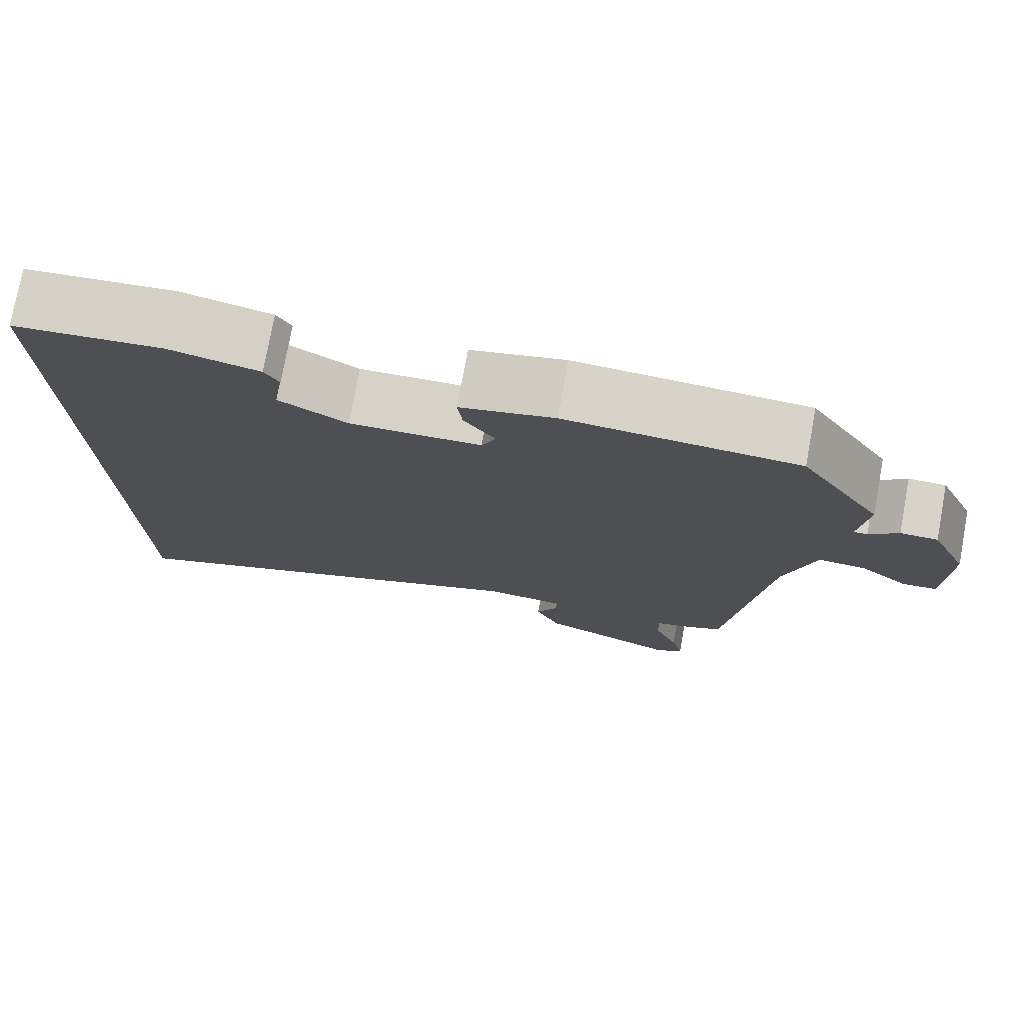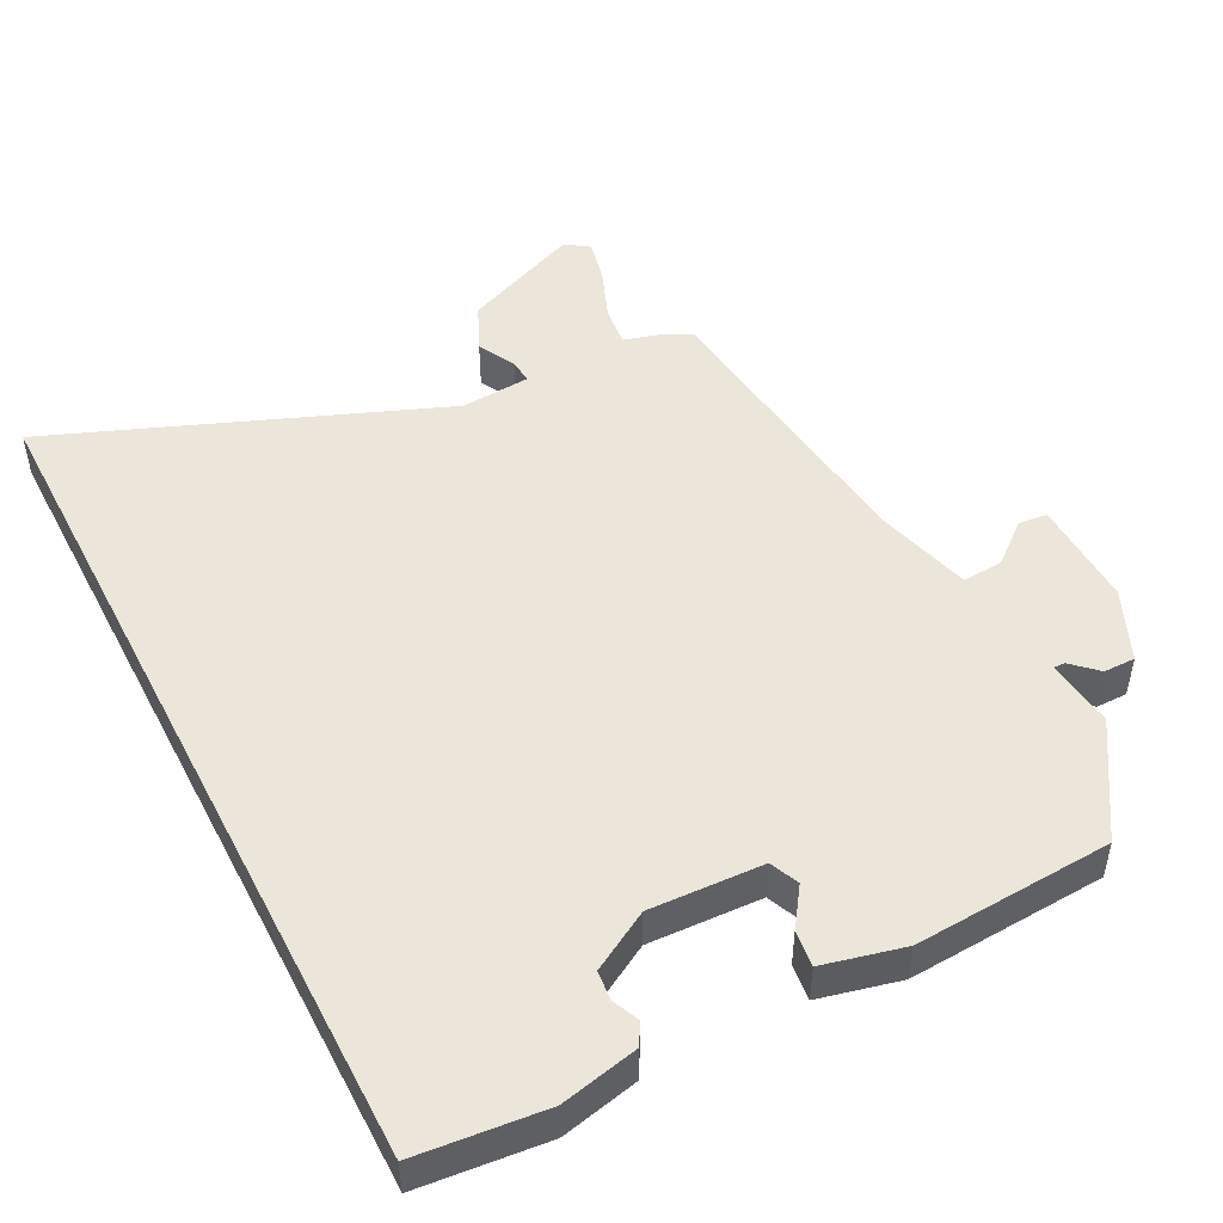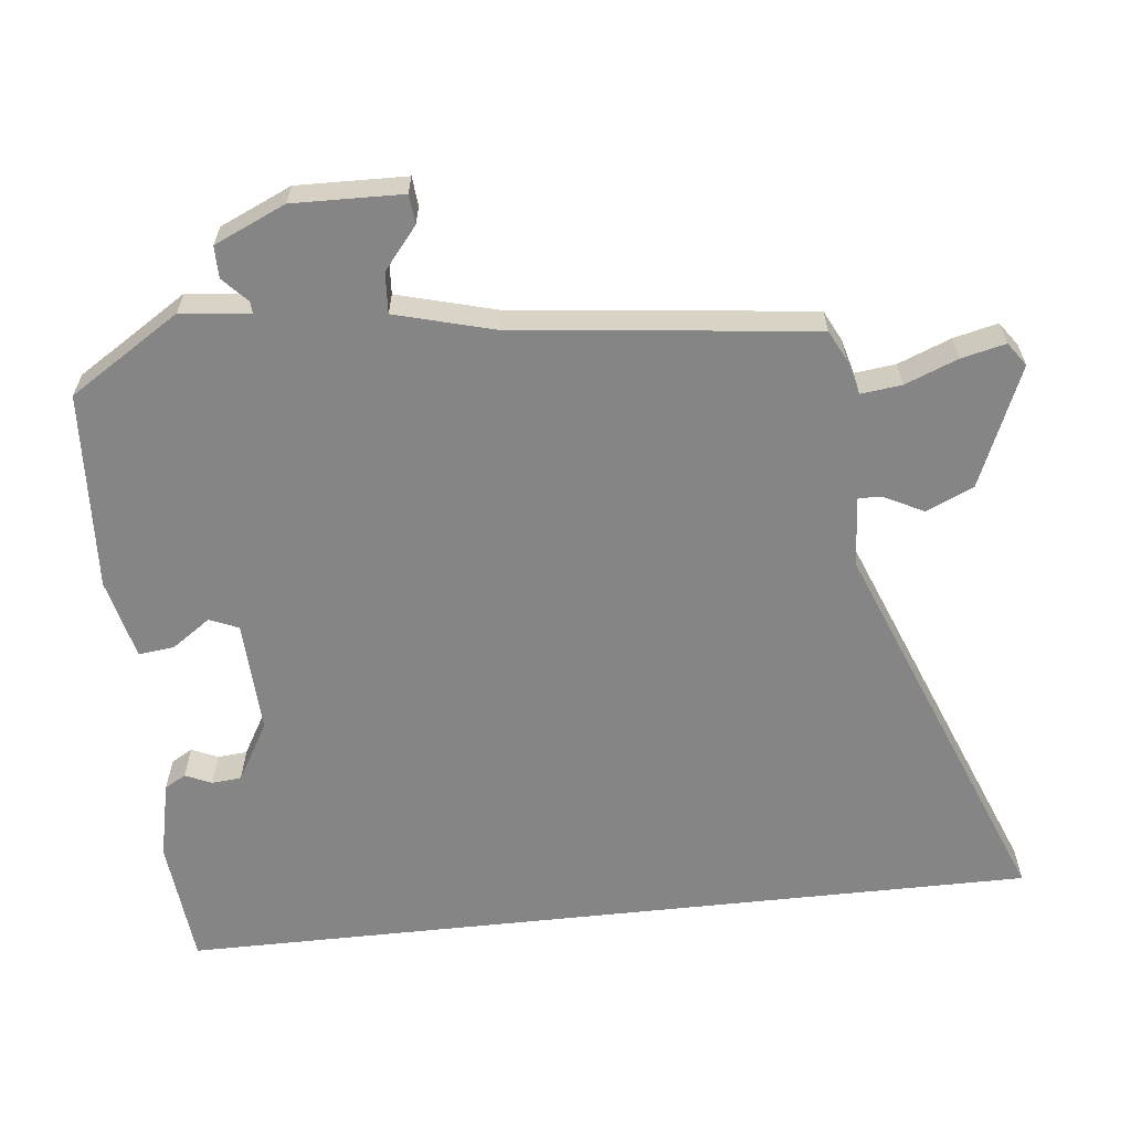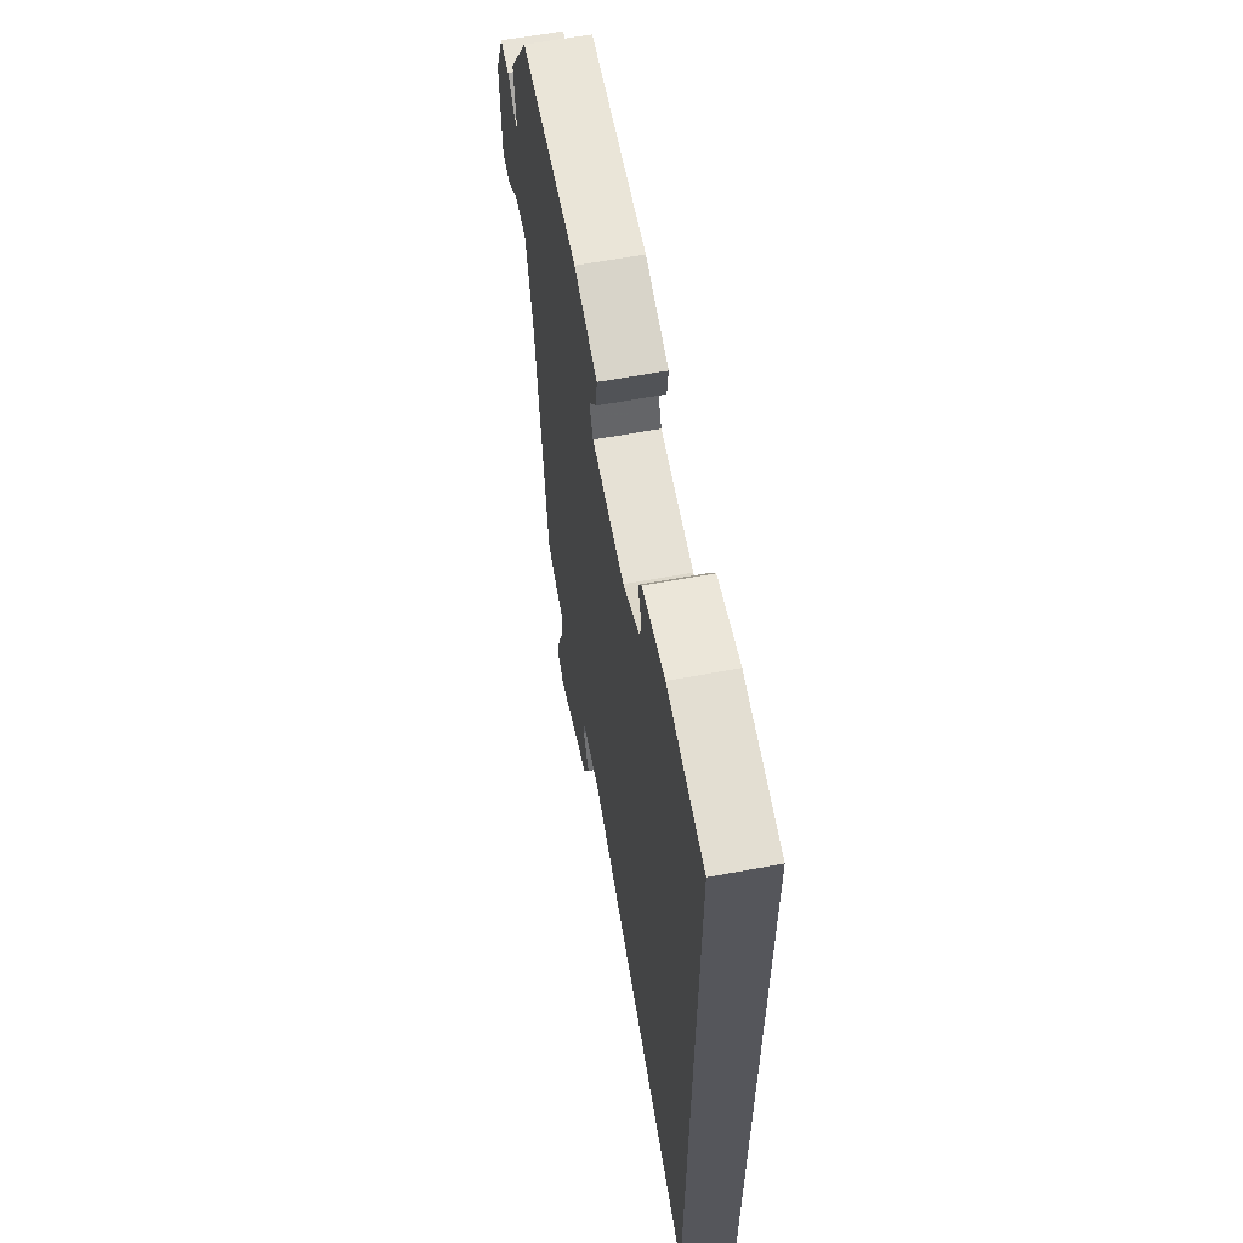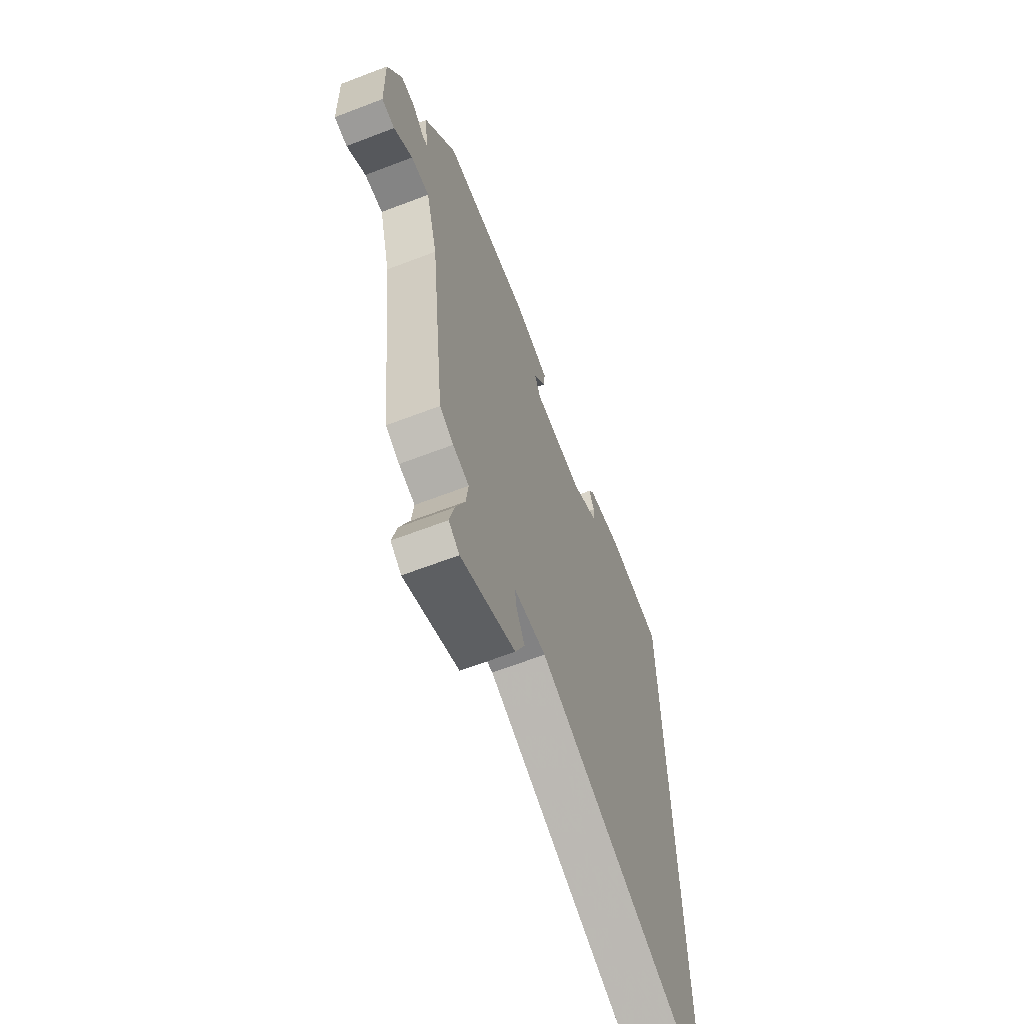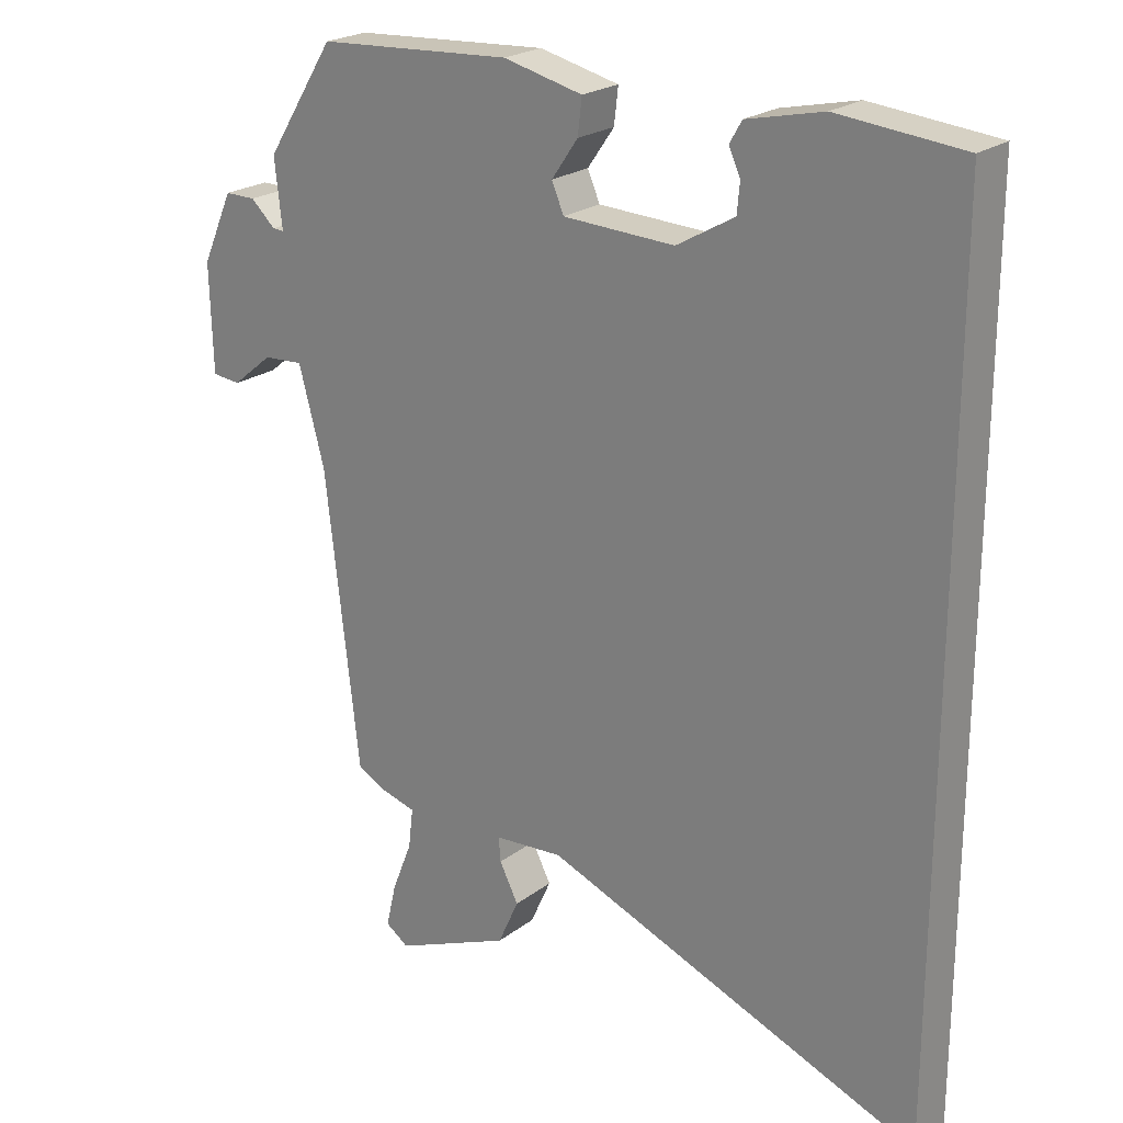
<metadata>
{"format":"obj","ext":"obj","renderer":"f3d","projection":"perspective","resolution":1024,"background":"white","views":[{"elev":76.5,"azim":10.4,"up":"+Z"},{"elev":48.5,"azim":-27.3,"up":"+Y"},{"elev":-61.8,"azim":96.2,"up":"+Y"},{"elev":62.4,"azim":-100.7,"up":"+Z"},{"elev":-64.9,"azim":111.1,"up":"+Z"},{"elev":22.7,"azim":-141.6,"up":"+Z"}]}
</metadata>
<code>
v -0.5 0.07 -0.737
v -0.5 0.07 0.512
v -0.315 0.07 0.53
v -0.203 0.07 0.505
v -0.185 0.07 0.474
v -0.202 0.07 0.436
v -0.198 0.07 0.393
v -0.113 0.07 0.344
v 0.051 0.07 0.351
v 0.069 0.07 0.393
v 0.03 0.07 0.449
v 0.024 0.07 0.501
v 0.141 0.07 0.529
v 0.428 0.07 0.512
v 0.53 0.07 0.352
v 0.519 0.07 0.252
v 0.536 0.07 0.253
v 0.572 0.07 0.287
v 0.618 0.07 0.287
v 0.664 0.07 0.184
v 0.66 0.07 0.026
v 0.618 0.07 0.022
v 0.558 0.07 0.071
v 0.499 0.07 0.075
v 0.461 0.07 -0.066
v 0.412 0.07 -0.499
v 0.368 0.07 -0.521
v 0.317 0.07 -0.535
v 0.324 0.07 -0.594
v 0.354 0.07 -0.67
v 0.369 0.07 -0.734
v 0.335 0.07 -0.758
v 0.162 0.07 -0.685
v 0.131 0.07 -0.616
v 0.159 0.07 -0.561
v 0.162 0.07 -0.525
v 0.06 0.07 -0.517
v -0.5 0 -0.737
v -0.5 0 0.512
v -0.315 0 0.53
v -0.203 0 0.505
v -0.185 0 0.474
v -0.202 0 0.436
v -0.198 0 0.393
v -0.113 0 0.344
v 0.051 0 0.351
v 0.069 0 0.393
v 0.03 0 0.449
v 0.024 0 0.501
v 0.141 0 0.529
v 0.428 0 0.512
v 0.53 0 0.352
v 0.519 0 0.252
v 0.536 0 0.253
v 0.572 0 0.287
v 0.618 0 0.287
v 0.664 0 0.184
v 0.66 0 0.026
v 0.618 0 0.022
v 0.558 0 0.071
v 0.499 0 0.075
v 0.461 0 -0.066
v 0.412 0 -0.499
v 0.368 0 -0.521
v 0.317 0 -0.535
v 0.324 0 -0.594
v 0.354 0 -0.67
v 0.369 0 -0.734
v 0.335 0 -0.758
v 0.162 0 -0.685
v 0.131 0 -0.616
v 0.159 0 -0.561
v 0.162 0 -0.525
v 0.06 0 -0.517
f 32 33 34 35
f 32 35 36
f 29 30 31 32
f 28 29 32 36
f 25 26 27 28
f 24 25 28 36
f 20 21 22 23
f 20 23 24
f 17 18 19 20
f 16 17 20 24
f 10 11 12 13
f 9 10 13 14
f 3 4 5 6
f 3 6 7
f 37 1 2 3
f 37 3 7
f 36 37 7 8
f 24 36 8 9
f 15 16 24
f 9 14 15 24
f 72 71 70 69
f 73 72 69
f 69 68 67 66
f 73 69 66 65
f 65 64 63 62
f 73 65 62 61
f 60 59 58 57
f 61 60 57
f 57 56 55 54
f 61 57 54 53
f 50 49 48 47
f 51 50 47 46
f 43 42 41 40
f 44 43 40
f 40 39 38 74
f 44 40 74
f 45 44 74 73
f 46 45 73 61
f 61 53 52
f 61 52 51 46
f 1 38 39 2
f 2 39 40 3
f 3 40 41 4
f 4 41 42 5
f 5 42 43 6
f 6 43 44 7
f 7 44 45 8
f 8 45 46 9
f 9 46 47 10
f 10 47 48 11
f 11 48 49 12
f 12 49 50 13
f 13 50 51 14
f 14 51 52 15
f 15 52 53 16
f 16 53 54 17
f 17 54 55 18
f 18 55 56 19
f 19 56 57 20
f 20 57 58 21
f 21 58 59 22
f 22 59 60 23
f 23 60 61 24
f 24 61 62 25
f 25 62 63 26
f 26 63 64 27
f 27 64 65 28
f 28 65 66 29
f 29 66 67 30
f 30 67 68 31
f 31 68 69 32
f 32 69 70 33
f 33 70 71 34
f 34 71 72 35
f 35 72 73 36
f 36 73 74 37
f 37 74 38 1

</code>
